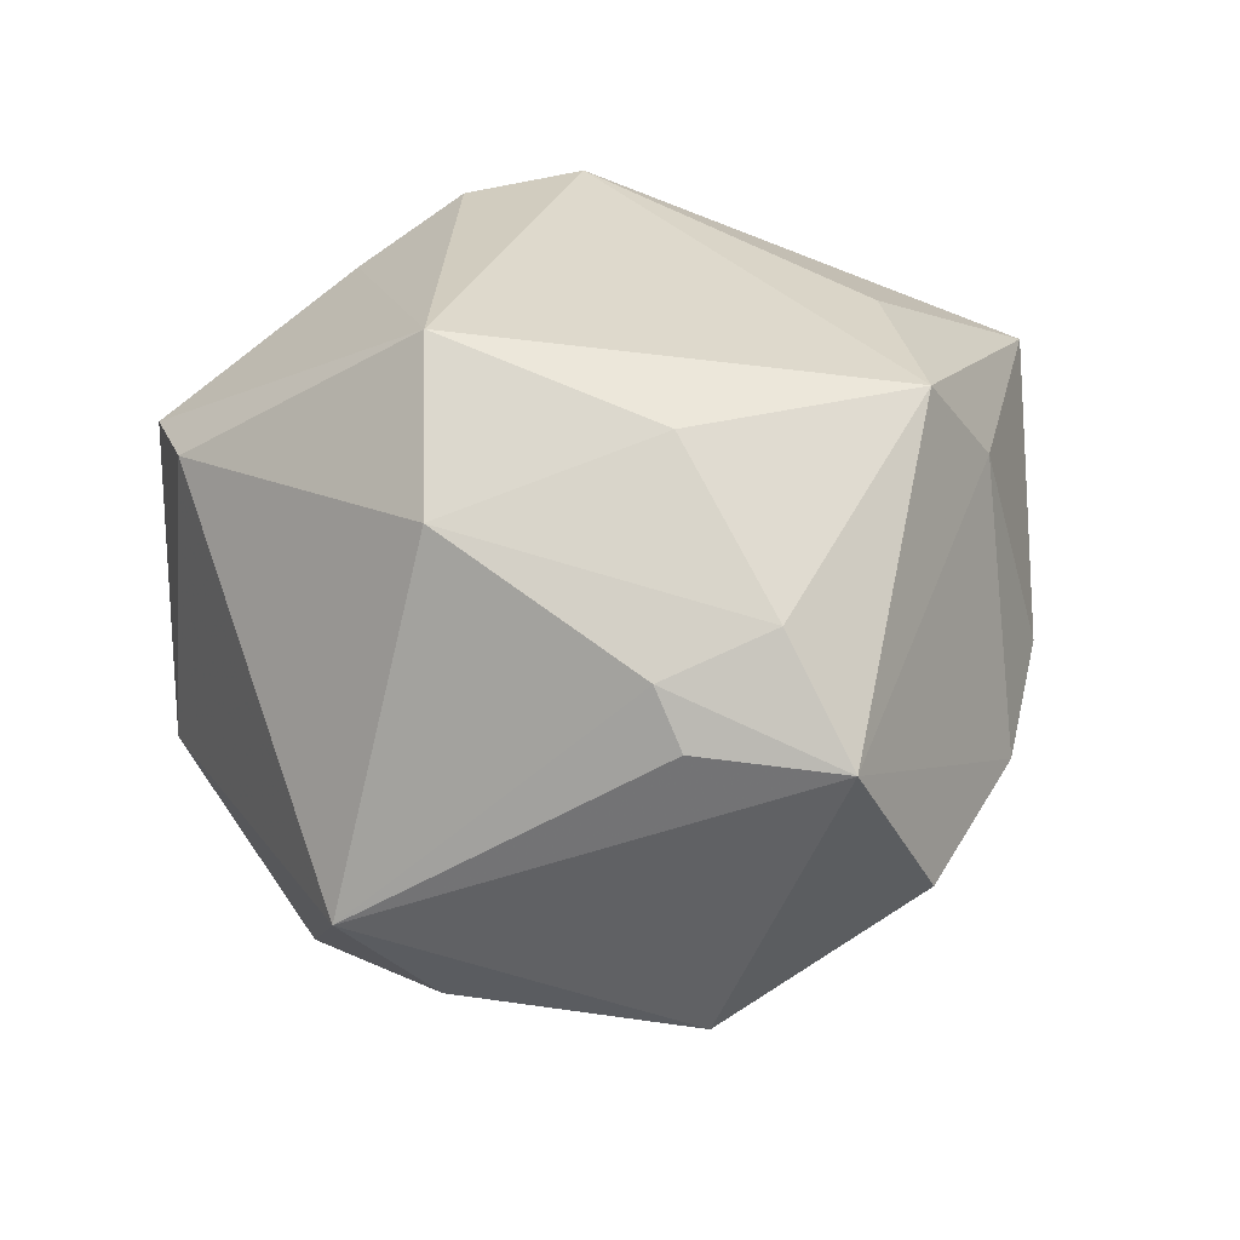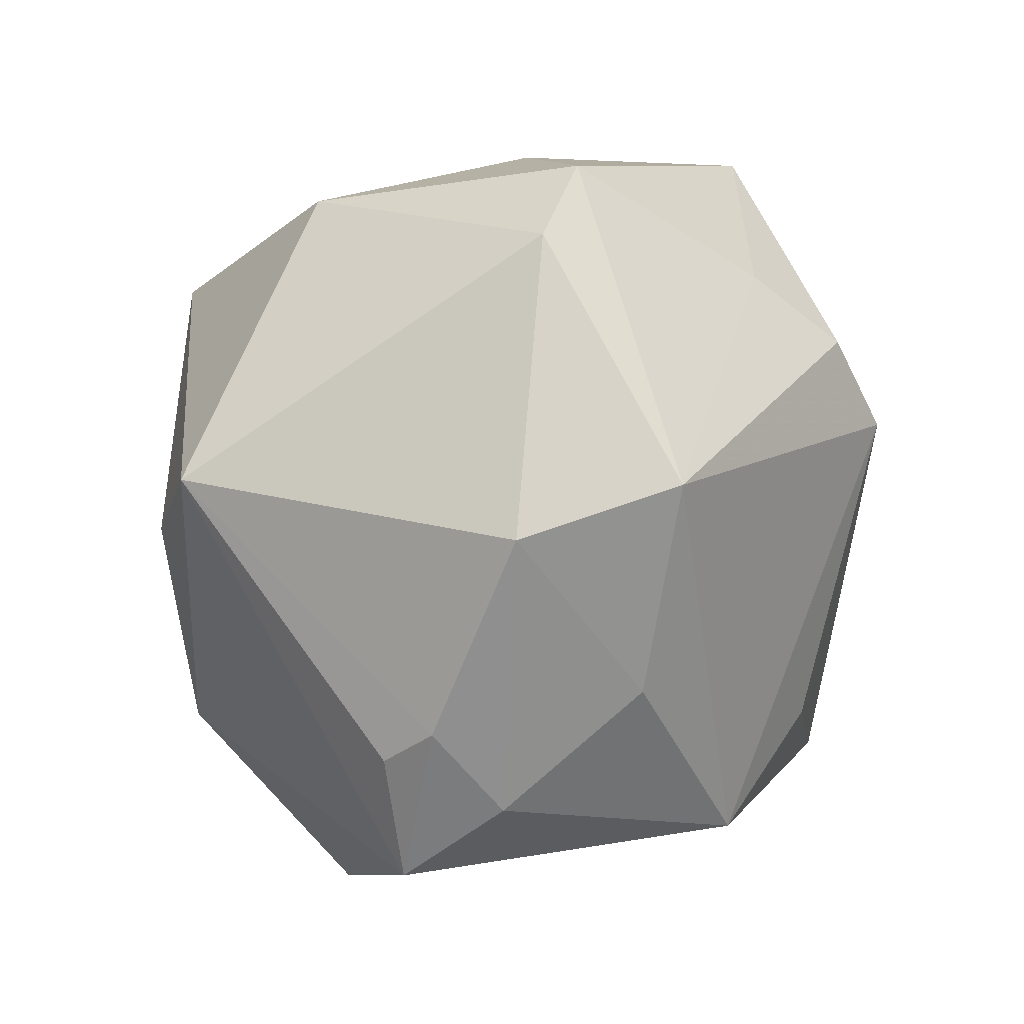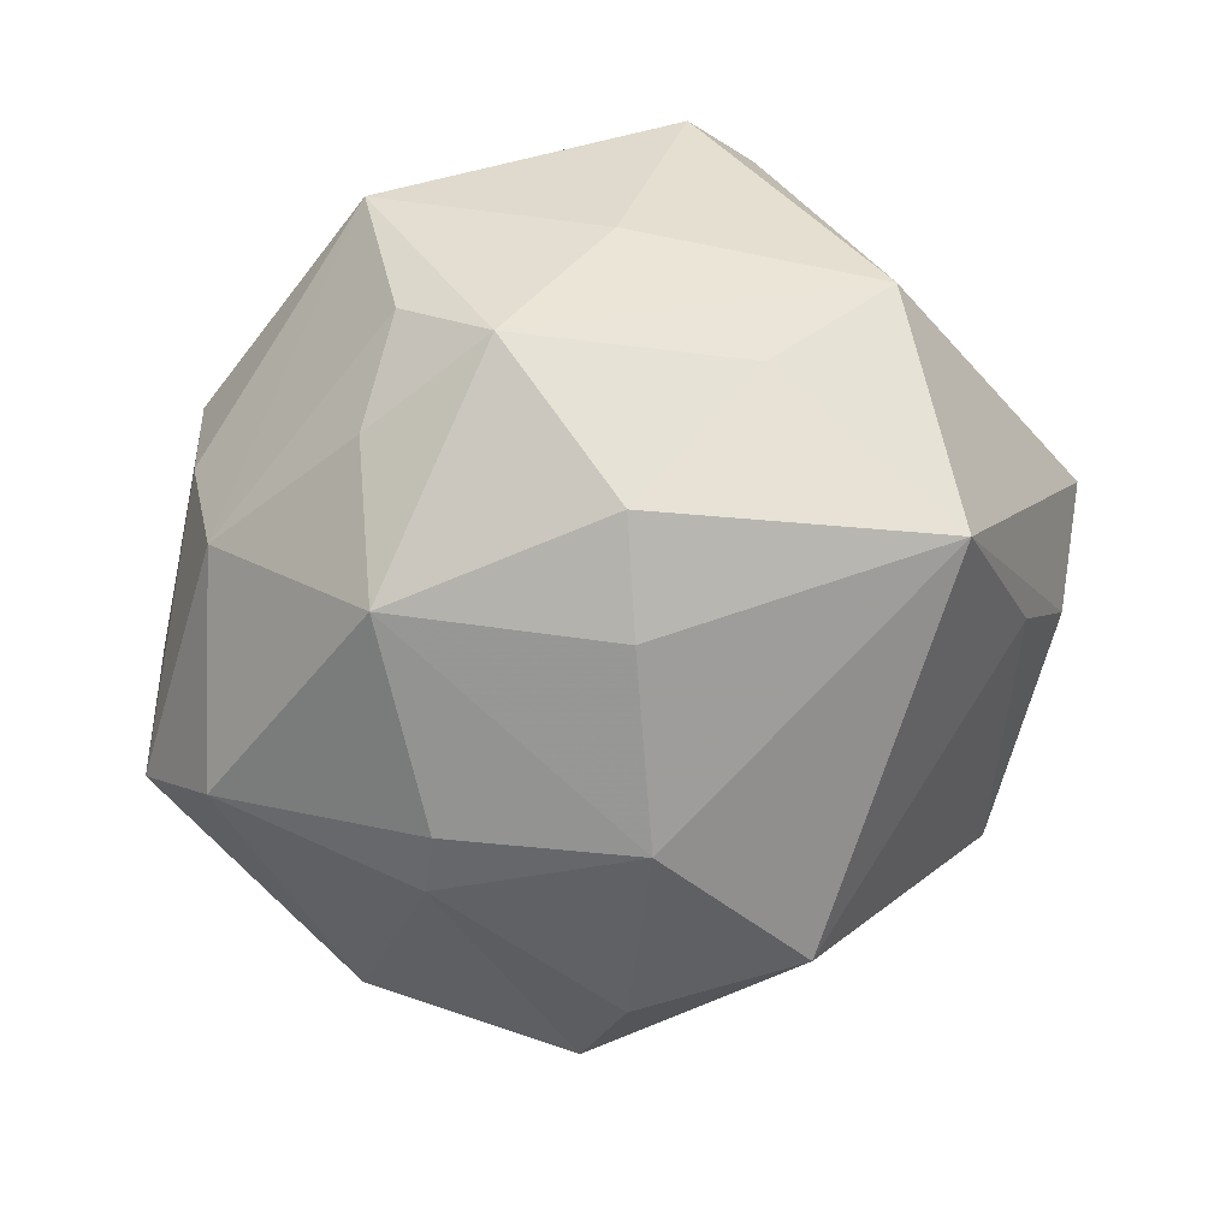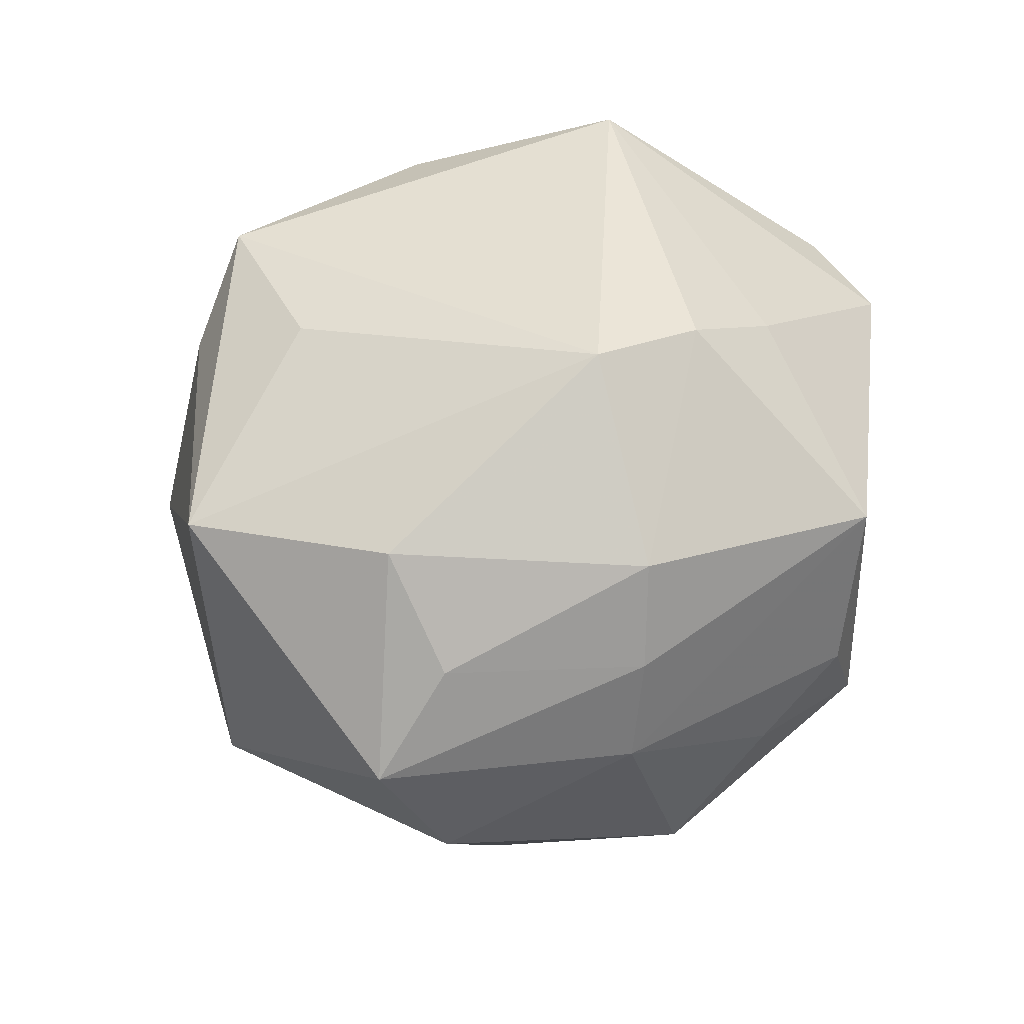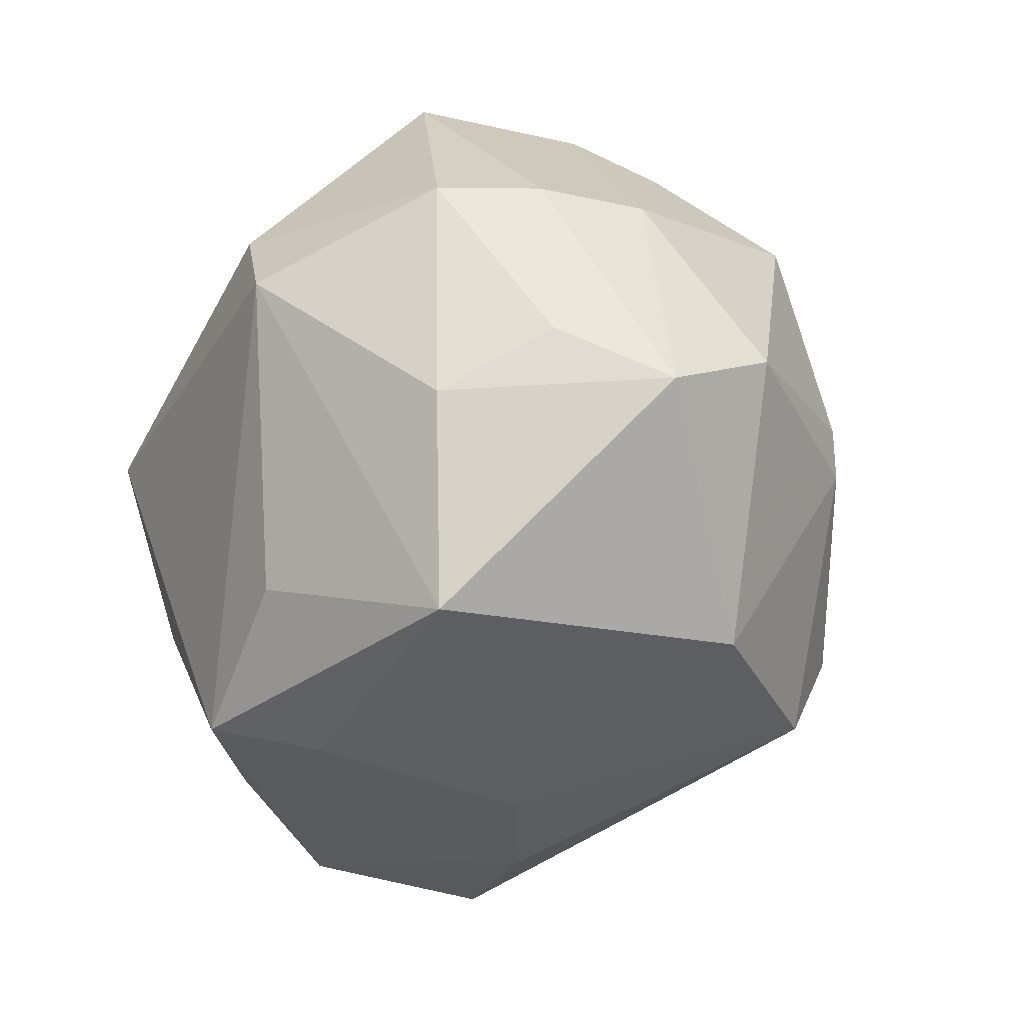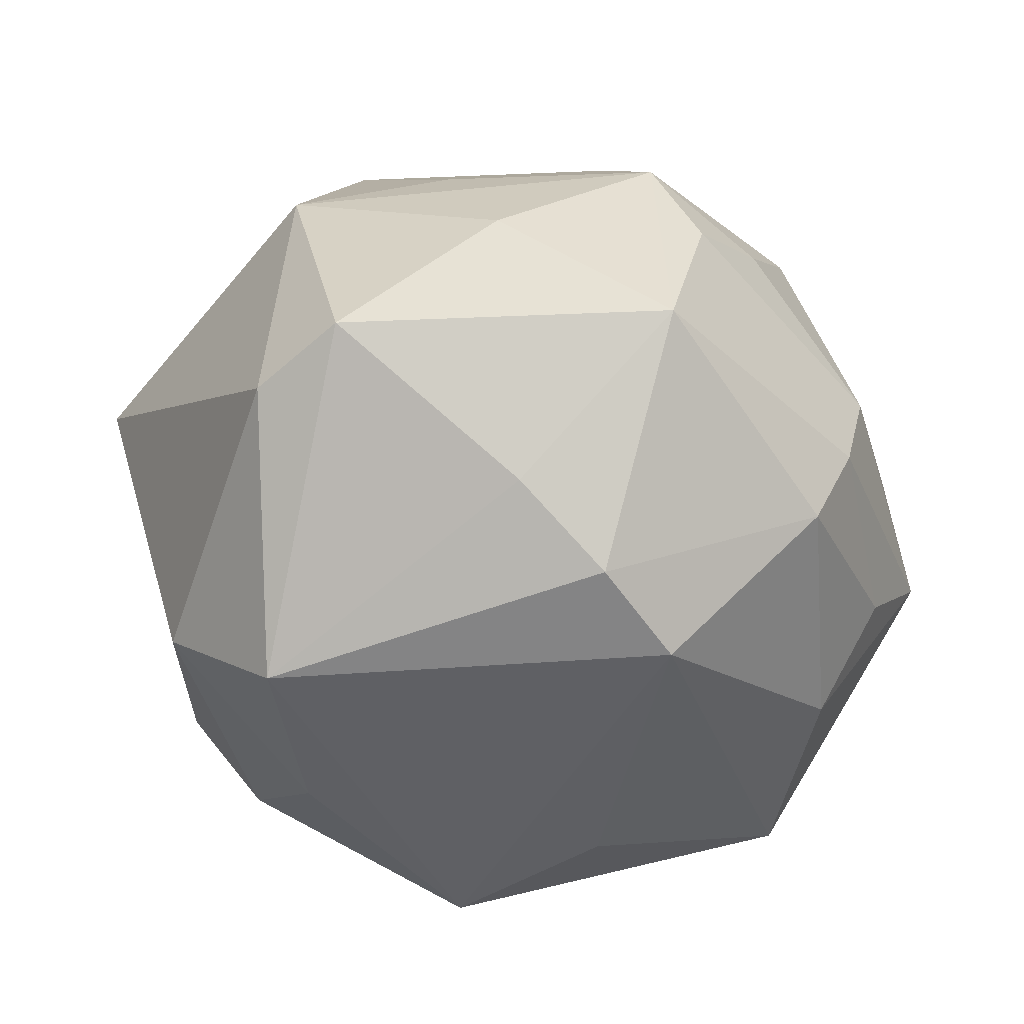
<metadata>
{"format":"obj","ext":"obj","renderer":"f3d","projection":"perspective","resolution":1024,"background":"white","views":[{"elev":30.5,"azim":-67.2,"up":"+Z"},{"elev":7.0,"azim":-52.3,"up":"+Y"},{"elev":36.8,"azim":156.4,"up":"+Y"},{"elev":42.2,"azim":97.5,"up":"+Z"},{"elev":-27.2,"azim":64.8,"up":"+Y"},{"elev":36.8,"azim":1.7,"up":"+Y"}]}
</metadata>
<code>
v 0.03281 -0.008092 0.02099
v -0.02203 0.03269 -0.009485
v 0.01017 -0.02044 0.02892
v -0.04304 0.006152 -0.008476
v -0.02642 -0.02557 0.01773
v -0.001316 -0.01186 -0.03892
v 0.02515 0.02849 -0.00713
v 0.01493 -0.02697 -0.02728
v -0.02292 0.02959 0.01975
v 0.01274 -0.01805 -0.03252
v -0.02819 0.006138 -0.02489
v 0.02885 -0.02836 0.01868
v -0.00377 -0.0387 -0.004744
v 0.01603 0.03652 0.01584
v 0.01188 0.001554 -0.03557
v 0.007148 -0.03716 0.0006477
v -0.02081 -0.03734 -0.007205
v -0.03626 -7.268e-05 -0.01829
v -0.02929 -0.03304 0.007571
v -0.0154 0.03606 0.01822
v 0.02946 -0.02633 -0.01174
v -0.02789 -0.0208 -0.02187
v 0.01005 0.01844 0.0326
v 0.0193 0.03523 -0.0005755
v -0.0341 -0.0205 0.009234
v 0.02788 -0.004381 -0.02579
v 0.0143 0.03698 -0.00972
v 0.03069 0.01617 0.02038
v 0.03864 -0.002034 0.01171
v 0.01112 0.01903 -0.03024
v 0.03447 0.01648 0.0109
v 0.02722 0.001507 -0.02618
v -0.0009147 0.03732 0.001038
v 0.04388 -0.007767 0.00174
v -0.01937 -0.01366 0.02905
v 0.009709 0.02845 -0.0254
v 0.02909 0.02018 -0.01927
v 0.04135 -0.001832 -0.009776
v 0.002001 0.02516 0.02756
v 0.03648 0.01578 0.0007193
v -0.006761 0.03237 -0.01588
v -0.004117 -0.02978 0.02904
v -0.02171 0.006737 0.03498
v 0.01649 0.009597 0.03377
v -0.01715 0.02288 -0.03253
v -0.03303 -0.01751 0.01432
v 0.003113 -0.03306 0.02004
v -0.03264 0.001868 0.02407
f 8 17 6
f 6 17 22
f 48 9 4
f 2 45 4
f 4 9 2
f 13 8 16
f 17 8 13
f 44 12 1
f 1 12 34
f 17 13 19
f 4 22 19
f 19 22 17
f 20 14 33
f 33 2 20
f 20 2 9
f 4 45 18
f 18 22 4
f 45 2 41
f 44 1 28
f 28 23 44
f 14 23 28
f 4 19 25
f 34 12 21
f 21 12 16
f 16 8 21
f 39 23 14
f 14 20 39
f 11 18 45
f 22 18 11
f 11 45 6
f 6 22 11
f 45 41 36
f 29 1 34
f 29 28 1
f 3 12 44
f 9 48 43
f 23 39 43
f 44 23 43
f 43 20 9
f 43 39 20
f 19 5 46
f 46 25 19
f 46 5 48
f 46 48 4
f 4 25 46
f 26 21 8
f 45 36 30
f 30 36 37
f 27 36 41
f 27 2 33
f 27 41 2
f 33 14 27
f 37 36 27
f 14 28 31
f 31 40 14
f 34 40 31
f 31 29 34
f 28 29 31
f 16 12 47
f 47 13 16
f 47 19 13
f 48 5 35
f 35 43 48
f 10 8 6
f 10 26 8
f 7 40 37
f 37 27 7
f 43 35 42
f 42 3 44
f 44 43 42
f 12 3 42
f 42 47 12
f 42 35 5
f 42 5 19
f 19 47 42
f 37 32 15
f 15 30 37
f 15 10 6
f 6 45 15
f 45 30 15
f 15 32 26
f 26 10 15
f 26 32 38
f 34 21 38
f 21 26 38
f 38 32 37
f 38 40 34
f 37 40 38
f 14 40 24
f 40 7 24
f 24 27 14
f 24 7 27

</code>
